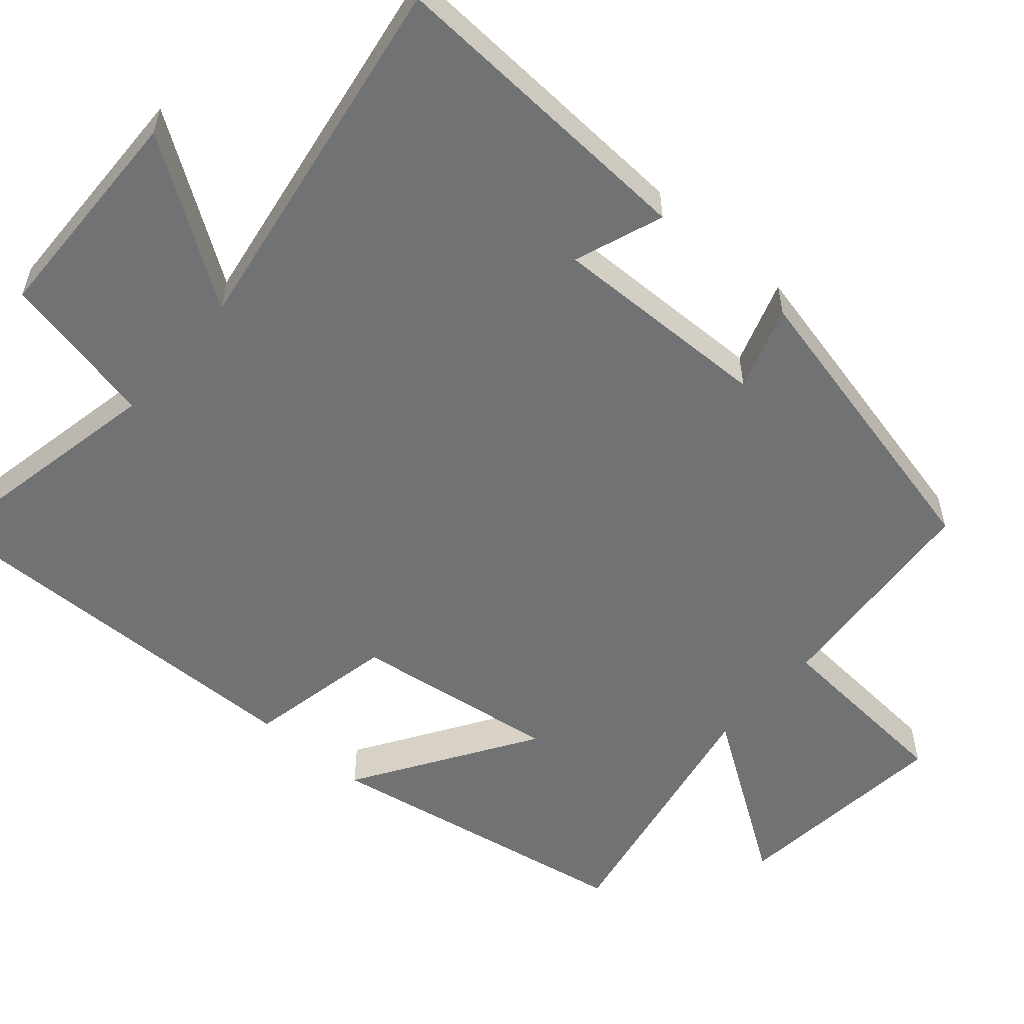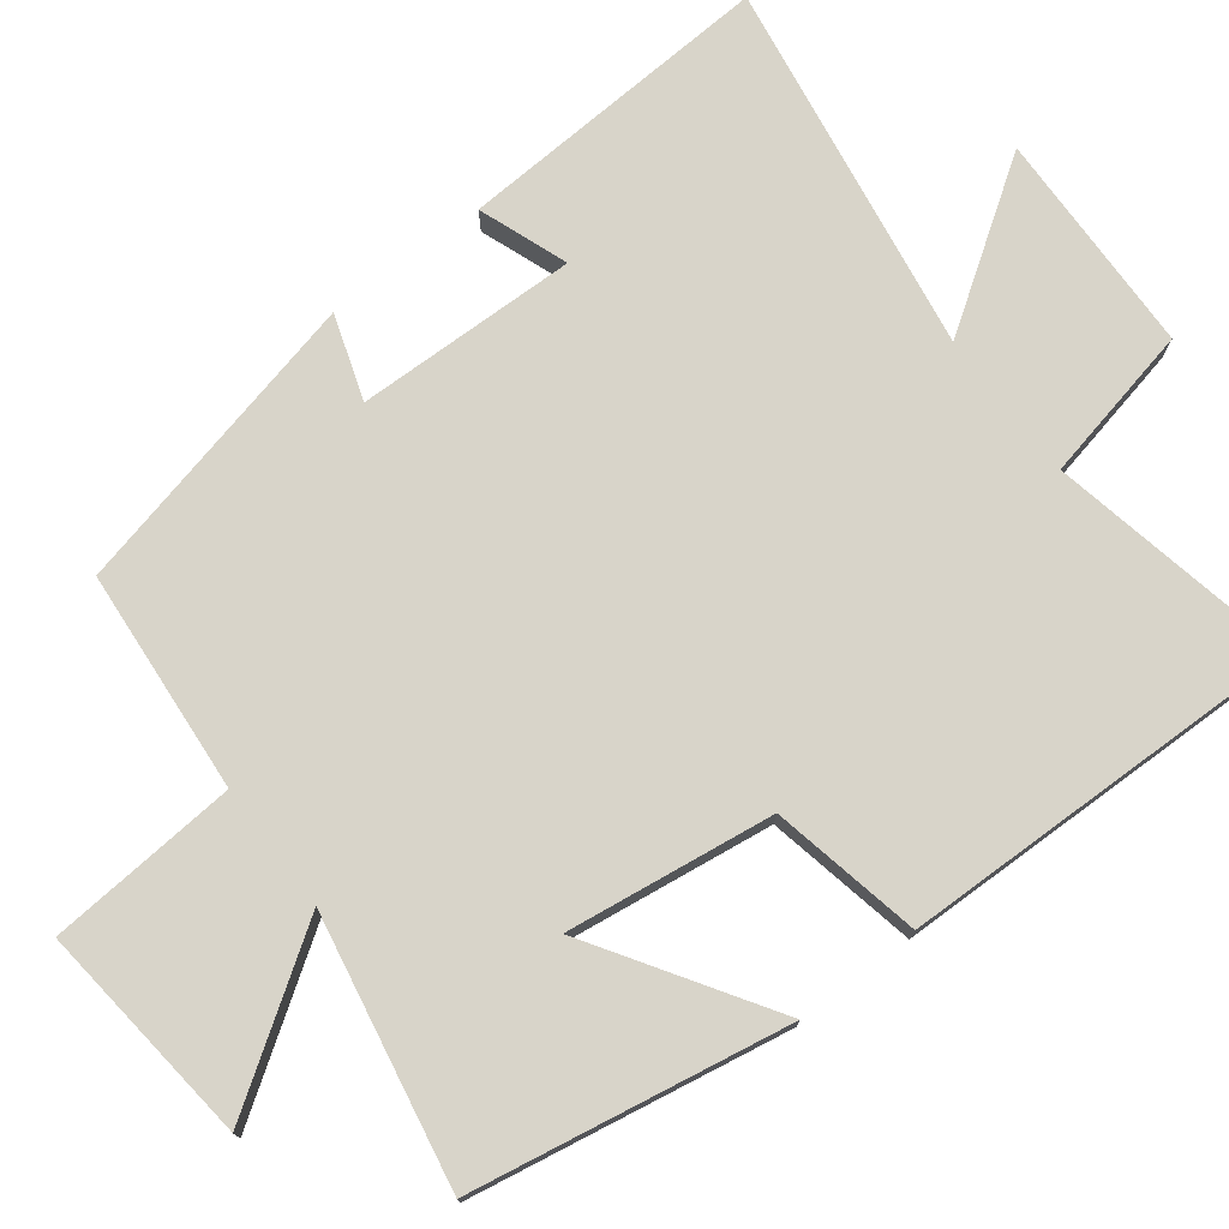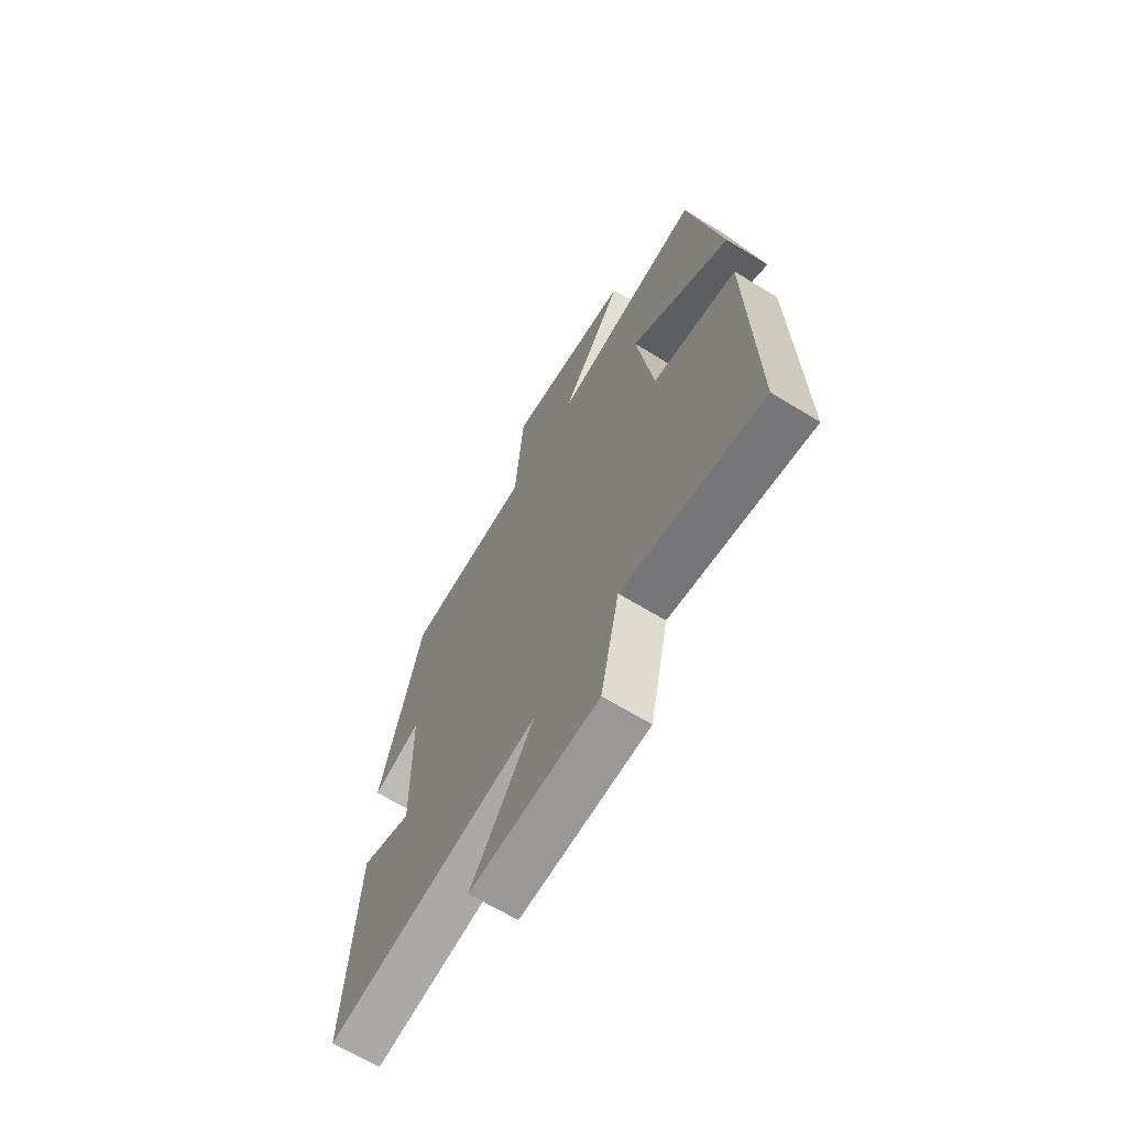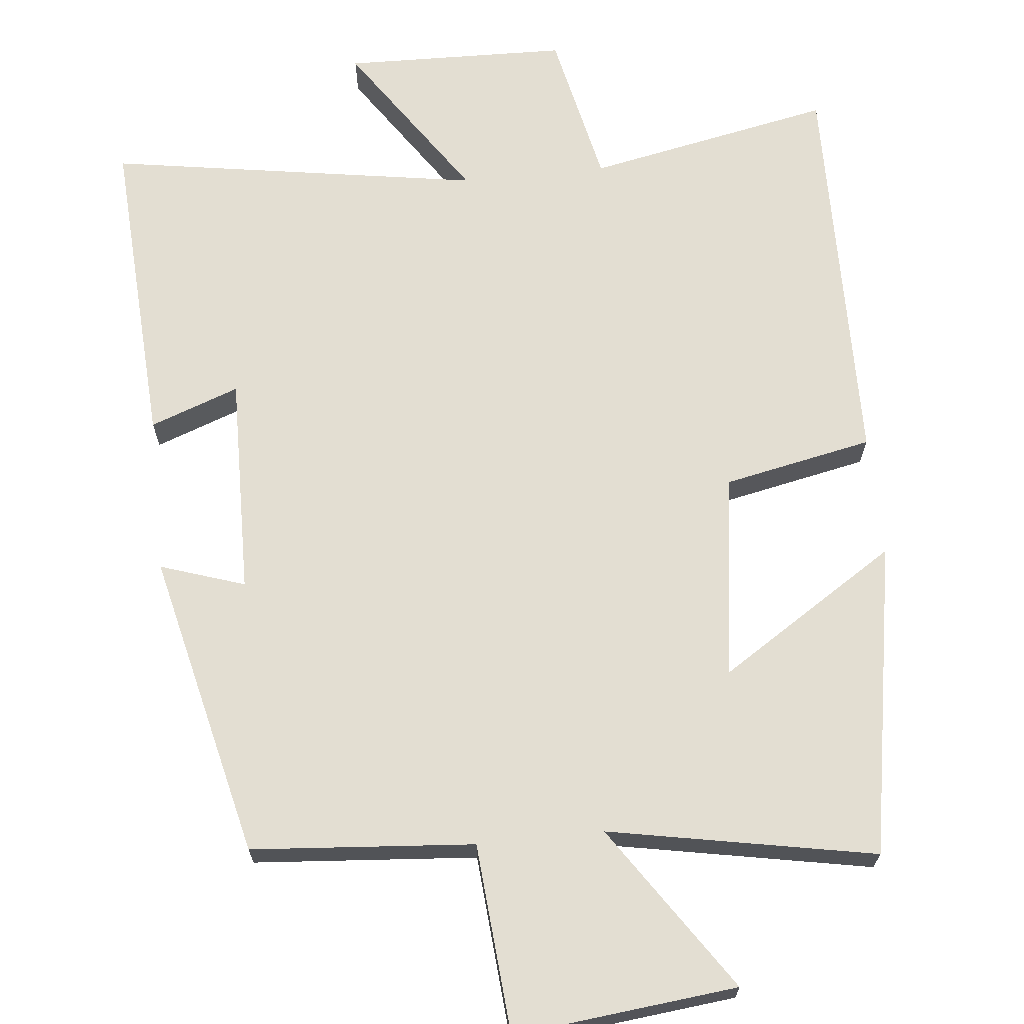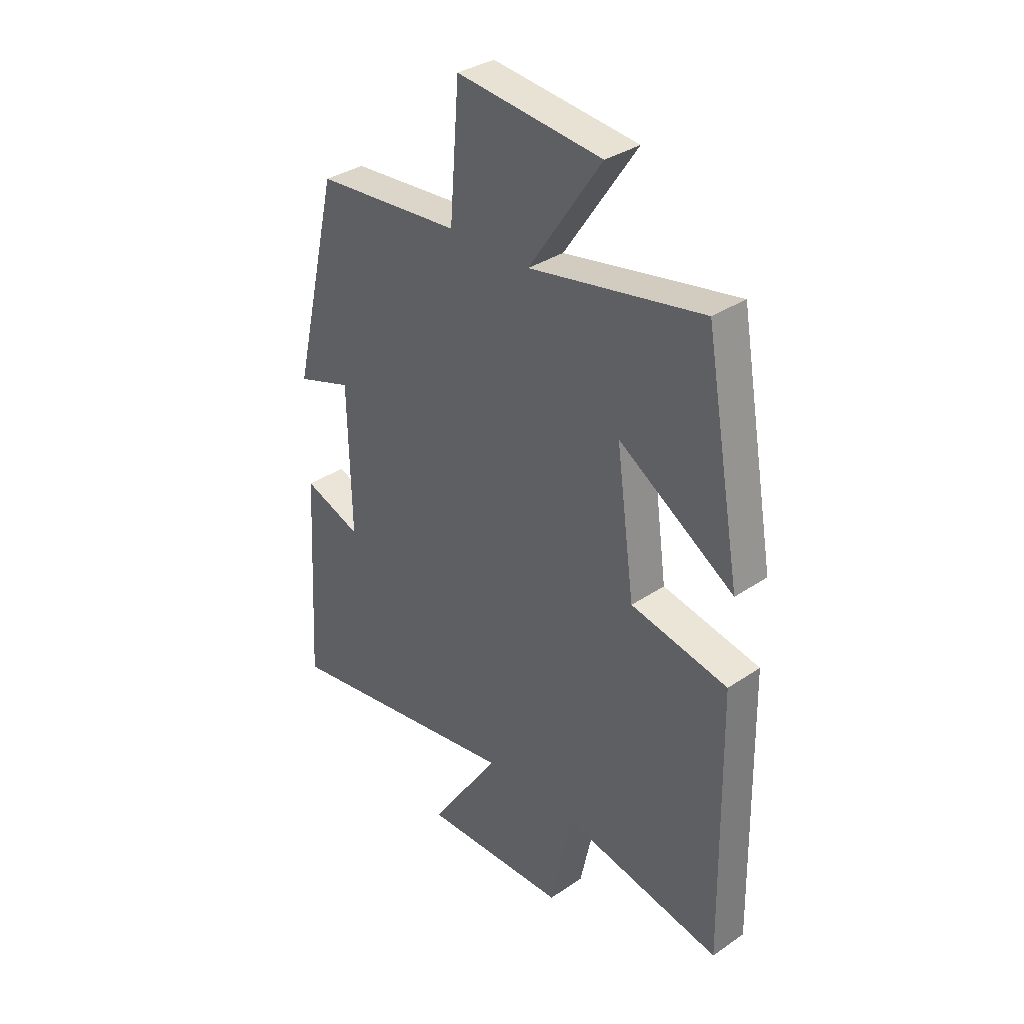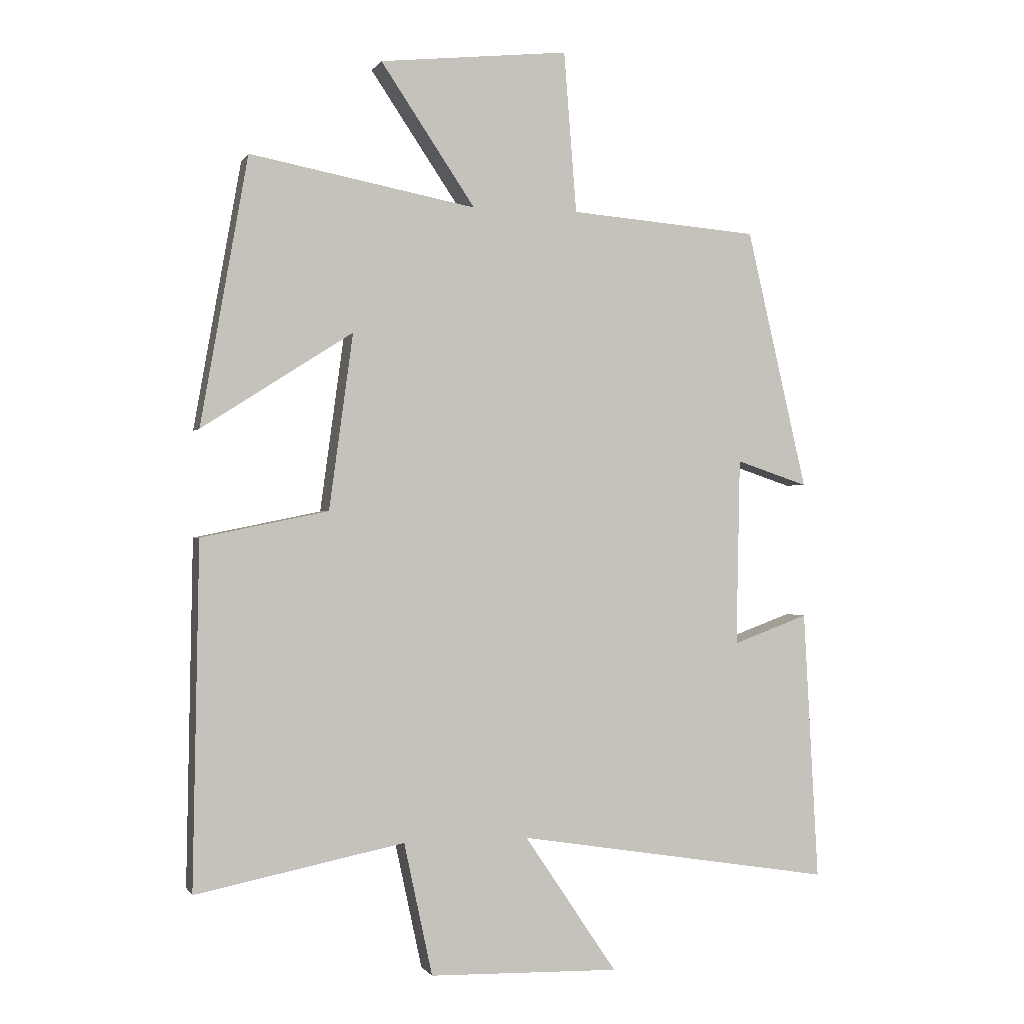
<metadata>
{"format":"obj","ext":"obj","renderer":"f3d","projection":"perspective","resolution":1024,"background":"white","views":[{"elev":-55.5,"azim":-130.9,"up":"+Y"},{"elev":75.4,"azim":52.6,"up":"+Y"},{"elev":-67.3,"azim":58.6,"up":"+Z"},{"elev":67.7,"azim":-5.9,"up":"+Y"},{"elev":34.3,"azim":47.6,"up":"+Z"},{"elev":-0.4,"azim":163.7,"up":"+Z"}]}
</metadata>
<code>
v -0.404 0.07 0.476
v -0.104 0.07 0.5
v -0.084 0.07 0.755
v 0.216 0.07 0.723
v 0.066 0.07 0.5
v 0.425 0.07 0.568
v 0.5 0.07 0.144
v 0.261 0.07 0.297
v 0.299 0.07 0.019
v 0.5 0.07 -0.022
v 0.51 0.07 -0.566
v 0.179 0.07 -0.5
v 0.134 0.07 -0.71
v -0.168 0.07 -0.718
v -0.021 0.07 -0.5
v -0.524 0.07 -0.581
v -0.5 0.07 -0.152
v -0.38 0.07 -0.196
v -0.386 0.07 0.102
v -0.5 0.07 0.064
v -0.404 0 0.476
v -0.104 0 0.5
v -0.084 0 0.755
v 0.216 0 0.723
v 0.066 0 0.5
v 0.425 0 0.568
v 0.5 0 0.144
v 0.261 0 0.297
v 0.299 0 0.019
v 0.5 0 -0.022
v 0.51 0 -0.566
v 0.179 0 -0.5
v 0.134 0 -0.71
v -0.168 0 -0.718
v -0.021 0 -0.5
v -0.524 0 -0.581
v -0.5 0 -0.152
v -0.38 0 -0.196
v -0.386 0 0.102
v -0.5 0 0.064
f 19 20 1 2
f 18 19 2
f 15 16 17 18
f 15 18 2
f 12 13 14 15
f 12 15 2 3
f 9 10 11 12
f 8 9 12
f 5 6 7 8
f 5 8 12
f 3 4 5
f 3 5 12
f 22 21 40 39
f 22 39 38
f 38 37 36 35
f 22 38 35
f 35 34 33 32
f 23 22 35 32
f 32 31 30 29
f 32 29 28
f 28 27 26 25
f 32 28 25
f 25 24 23
f 32 25 23
f 1 21 22 2
f 2 22 23 3
f 3 23 24 4
f 4 24 25 5
f 5 25 26 6
f 6 26 27 7
f 7 27 28 8
f 8 28 29 9
f 9 29 30 10
f 10 30 31 11
f 11 31 32 12
f 12 32 33 13
f 13 33 34 14
f 14 34 35 15
f 15 35 36 16
f 16 36 37 17
f 17 37 38 18
f 18 38 39 19
f 19 39 40 20
f 20 40 21 1

</code>
